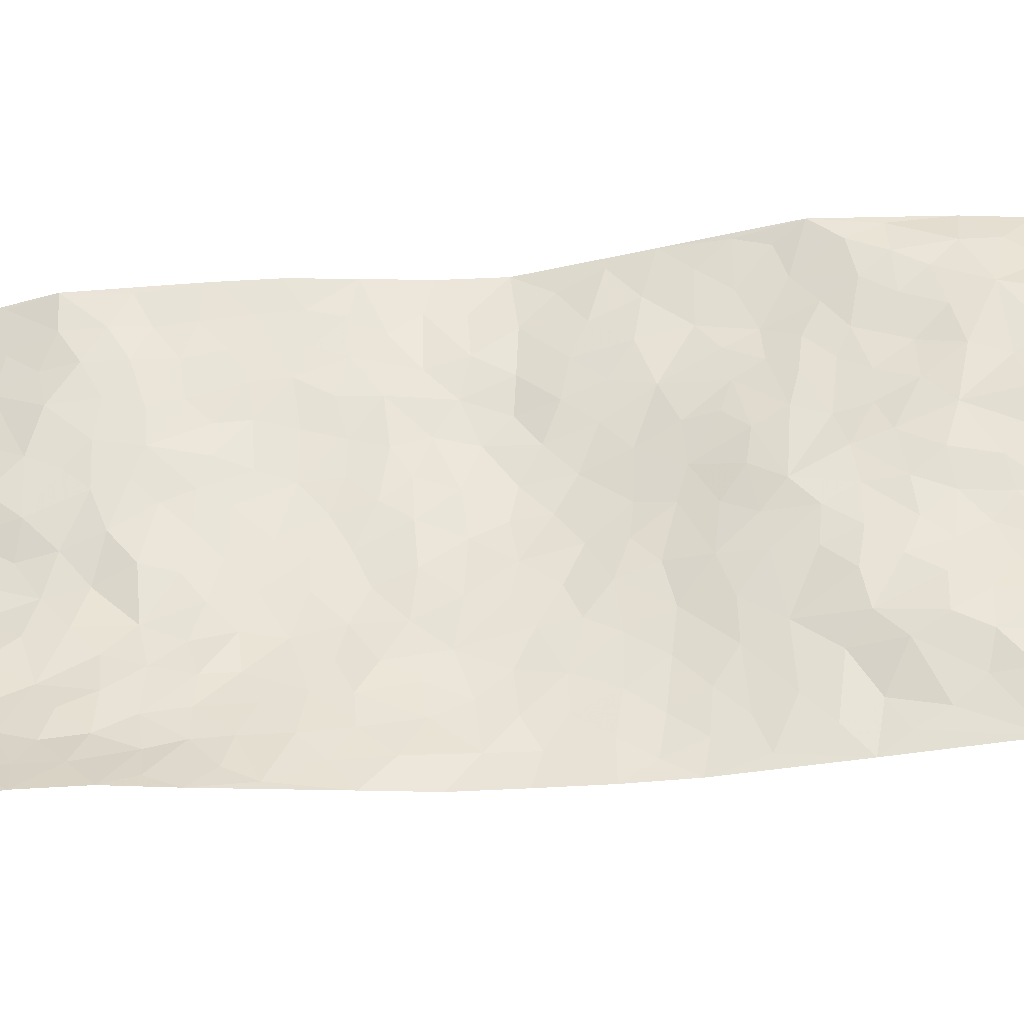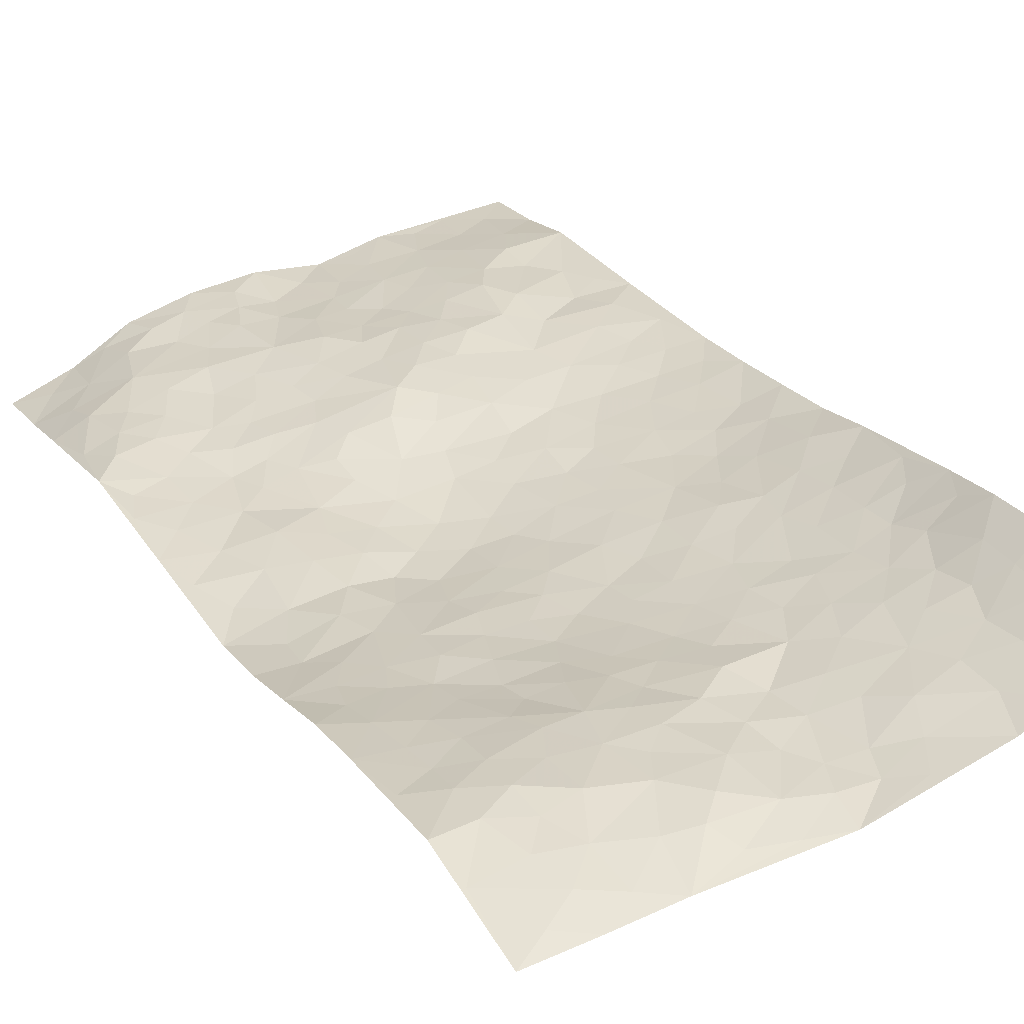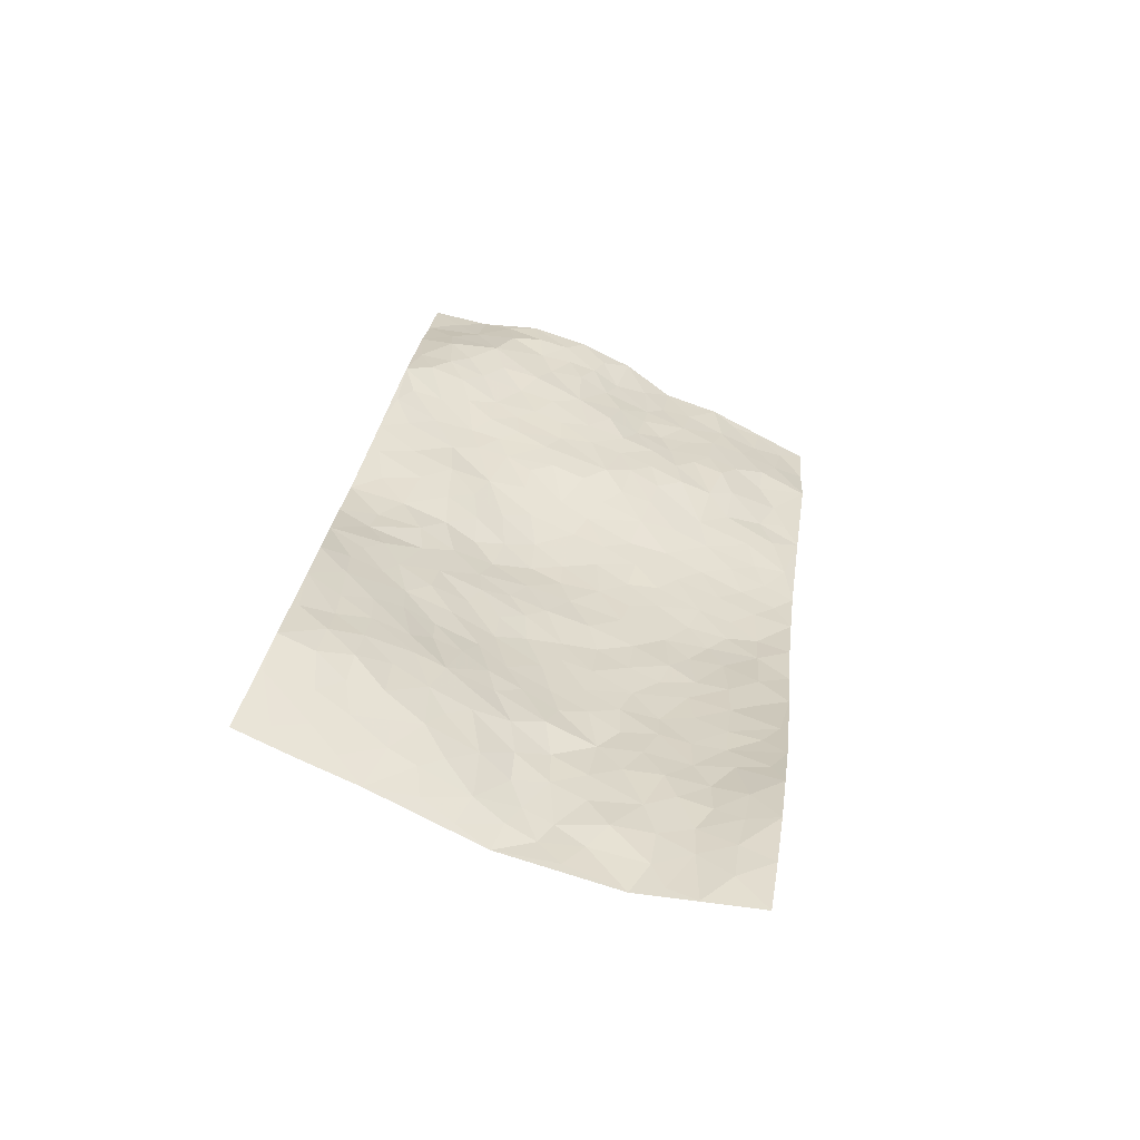
<metadata>
{"format":"obj","ext":"obj","renderer":"f3d","projection":"perspective","resolution":1024,"background":"white","views":[{"elev":68.3,"azim":81.7,"up":"+Z"},{"elev":19.3,"azim":-32.0,"up":"+Z"},{"elev":-63.5,"azim":-36.5,"up":"+Y"}]}
</metadata>
<code>
v 1.067 1.095 0.0376
v 2.012 1.001 0.2995
v 0.8951 -0.842 -0.1564
v 1.816 -0.973 0.166
v 1.404 0.8714 0.1827
v 1.524 1.043 0.2227
v 1.376 0.9363 0.1779
v 0.9856 0.1264 -0.07286
v 1.283 1.069 0.1585
v 1.361 1.003 0.183
v 1.036 0.8492 0.04153
v 1.18 1.081 0.08933
v 1.303 0.796 0.1432
v 1.054 0.9716 0.03448
v 1.309 0.9269 0.1548
v 1.008 0.6042 0.04508
v 1.229 1.054 0.124
v 1.161 0.3977 0.02706
v 1.337 0.8593 0.1559
v 1.158 0.9656 0.09223
v 1.117 1.033 0.0632
v 1.098 0.9045 0.0707
v 1.141 0.7749 0.09486
v 1.097 0.8318 0.08092
v 1.234 0.9682 0.1364
v 1.295 0.9974 0.163
v 1.195 0.8664 0.1228
v 1.222 0.7862 0.1194
v 1.504 0.931 0.1973
v 1.401 1.056 0.199
v 1.99 0.7548 0.2957
v 1.227 0.6311 0.0908
v 1.107 -0.1509 -0.03723
v 1.767 1.023 0.26
v 1.38 0.4448 0.1075
v 1.754 0.8247 0.2499
v 1.832 0.8348 0.2677
v 1.438 0.6514 0.1648
v 1.598 0.6547 0.202
v 1.975 0.5108 0.2587
v 1.706 1.006 0.2395
v 1.561 0.7205 0.1943
v 1.73 0.4335 0.1967
v 1.281 0.5982 0.1005
v 1.225 0.5549 0.0769
v 1.166 0.5964 0.06836
v 1.617 0.5002 0.189
v 1.539 0.4267 0.1538
v 1.426 -0.08852 0.02748
v 1.216 0.4321 0.04718
v 1.584 0.2703 0.1202
v 1.607 0.4286 0.1712
v 1.054 0.4163 0.009363
v 1.701 0.6722 0.2313
v 1.194 0.4958 0.04988
v 1.633 0.927 0.2159
v 1.323 0.1284 0.0112
v 1.307 0.03408 -0.003044
v 1.393 -0.2184 0.008056
v 1.522 0.1636 0.07564
v 1.53 0.2321 0.09326
v 1.582 -0.03238 0.07849
v 1.35 0.7131 0.1434
v 1.58 0.8071 0.2015
v 1.824 0.9895 0.2661
v 1.137 0.6619 0.07973
v 1.013 0.4841 0.01673
v 1.477 0.8638 0.1891
v 1.182 0.7151 0.09751
v 1.037 0.7267 0.05081
v 0.9969 0.3655 -0.01395
v 1.1 0.7211 0.08011
v 1.061 0.6555 0.06488
v 1.041 0.5449 0.03265
v 1.107 0.5585 0.0477
v 1.699 0.9404 0.2356
v 1.889 1.004 0.2791
v 1.514 0.8008 0.1944
v 1.935 0.0186 0.2099
v 1.682 0.8523 0.2301
v 1.317 0.6462 0.1206
v 1.452 0.5808 0.1581
v 1.533 0.06005 0.06792
v 1.455 0.1263 0.04298
v 1.391 0.08047 0.01716
v 1.113 0.2339 -0.009401
v 1.657 0.6175 0.2163
v 1.581 0.9754 0.2104
v 1.691 0.7797 0.2296
v 1.293 0.5362 0.09582
v 1.276 0.7203 0.1182
v 1.67 0.5474 0.2144
v 1.464 0.2484 0.07089
v 1.419 0.3403 0.08427
v 1.644 0.698 0.2132
v 1.096 0.124 -0.03676
v 1.491 0.4778 0.1591
v 1.28 0.4342 0.06725
v 1.484 0.312 0.09603
v 1.365 0.266 0.04717
v 1.648 1.034 0.2221
v 1.624 0.7589 0.2074
v 1.59 0.8716 0.2056
v 1.109 0.471 0.02964
v 1.522 0.5826 0.1759
v 1.409 0.7561 0.1712
v 1.305 0.2213 0.02617
v 1.232 0.2464 0.02163
v 1.597 0.5714 0.1958
v 1.674 -0.06004 0.107
v 1.189 0.1062 -0.01183
v 1.251 0.1687 0.01092
v 1.261 0.09188 -0.00748
v 1.355 0.5095 0.1116
v 1.17 0.2988 0.02147
v 1.486 0.7193 0.1873
v 1.38 0.6338 0.1383
v 1.386 0.5689 0.1286
v 1.503 0.3734 0.126
v 1.336 0.345 0.06319
v 1.448 0.4239 0.1299
v 1.258 0.3209 0.03769
v 1.389 0.1752 0.03045
v 1.525 0.6559 0.1865
v 1.178 0.1943 0.004216
v 1.085 0.3258 -0.00284
v 1.254 0.4921 0.07067
v 1.458 0.9975 0.2067
v 1.437 0.9391 0.1952
v 1.384 -0.009304 0.01723
v 1.191 -0.1074 -0.01946
v 1.476 -0.009852 0.04134
v 1.455 0.05674 0.03588
v 1.347 -0.08066 0.008203
v 1.39 -0.7157 -0.02156
v 1.382 -0.1391 0.01414
v 1.26 -0.173 -0.01309
v 1.516 -0.09359 0.053
v 1.921 -0.1053 0.2056
v 1.594 0.3487 0.1487
v 1.776 -0.3959 0.1544
v 1.864 -0.4762 0.2195
v 1.748 0.2573 0.1615
v 1.817 0.09226 0.1637
v 1.336 0.4059 0.08169
v 1.549 0.5169 0.1774
v 1.039 0.1938 -0.04462
v 1.013 0.2787 -0.03082
v 0.972 0.003167 -0.07506
v 1.807 0.02078 0.155
v 1.657 0.06843 0.1113
v 1.129 -0.3173 -0.03258
v 1.229 -0.246 -0.0191
v 1.434 -0.5218 0.02163
v 1.461 -0.4571 0.02452
v 1.065 -0.3448 -0.03913
v 1.148 -0.4218 -0.02549
v 1.292 -0.3266 -0.00915
v 1.597 0.03585 0.08883
v 1.592 0.1191 0.09432
v 1.695 0.1949 0.1377
v 1.656 0.1388 0.1186
v 1.747 0.1019 0.143
v 1.6 0.1944 0.1127
v 1.726 0.02281 0.1265
v 1.903 -0.2289 0.2127
v 1.873 0.04565 0.1788
v 1.814 0.3051 0.1899
v 1.843 0.2323 0.1848
v 1.753 0.3574 0.1848
v 1.959 0.2655 0.2244
v 1.667 0.2792 0.1448
v 1.674 0.3662 0.1707
v 1.79 0.1779 0.164
v 1.948 0.1422 0.2152
v 1.677 -0.1717 0.1103
v 1.61 -0.1181 0.08091
v 1.527 -0.2635 0.04682
v 1.465 -0.1895 0.02831
v 1.6 -0.2106 0.0738
v 1.658 -0.3789 0.08948
v 1.608 -0.3024 0.07061
v 1.66 -0.2382 0.09663
v 1.863 -0.04238 0.1809
v 1.766 -0.0408 0.1368
v 1.79 -0.1118 0.1513
v 1.79 -0.2193 0.1581
v 1.711 -0.2814 0.1195
v 1.538 -0.1684 0.0505
v 1.875 0.9145 0.2729
v 1.807 0.7181 0.262
v 1.783 0.9099 0.2569
v 2.002 0.8777 0.292
v 1.95 0.9483 0.2863
v 1.921 0.8379 0.2845
v 1.879 0.7634 0.2787
v 1.915 0.6332 0.2617
v 1.875 0.6933 0.2639
v 1.739 0.7296 0.245
v 1.797 0.5962 0.2464
v 1.768 0.6604 0.252
v 1.882 0.5421 0.2393
v 1.851 0.4236 0.2214
v 1.941 0.5702 0.2592
v 1.795 0.5027 0.2212
v 1.911 0.4697 0.2419
v 1.94 0.3688 0.2339
v 1.742 0.5523 0.2285
v 1.87 0.3511 0.2111
v 1.895 0.2865 0.2079
v 1.721 -0.1143 0.1224
v 1.727 -0.2153 0.1286
v 1.851 -0.1637 0.1863
v 1.72 -0.3557 0.1233
v 1.786 -0.3077 0.1585
v 1.868 -0.3649 0.2081
v 1.843 -0.2657 0.1843
v 1.831 -0.4216 0.1897
v 1.425 -0.3064 0.01558
v 1.464 -0.2551 0.02693
v 1.52 -0.4221 0.03998
v 1.583 -0.3771 0.0605
v 1.513 -0.3422 0.03883
v 1.13 -0.2476 -0.03464
v 1.258 -0.3912 -0.009668
v 1.445 -0.3889 0.01935
v 1.326 -0.2616 -0.006118
v 1.87 0.1531 0.1868
v 1.916 0.2084 0.2048
v 1.077 -0.2089 -0.04263
v 0.9306 -0.4887 -0.06444
v 1.286 -0.1096 -0.003533
v 1.33 -0.1854 -0.0002148
v 1.162 -0.4851 -0.02123
v 1.829 -0.7254 0.2128
v 1.137 -0.8717 -0.1043
v 1.71 -0.4556 0.1168
v 1.386 -0.6427 -0.007109
v 1.652 -0.4437 0.09029
v 1.381 -0.899 -0.0628
v 1.199 -0.5756 -0.02018
v 1.386 -0.4332 0.01
v 1.207 -0.6857 -0.03263
v 1.329 -0.4798 -0.0009108
v 0.93 -0.3649 -0.05929
v 1.217 0.01013 -0.0147
v 1.003 -0.3884 -0.05016
v 1.279 -0.04116 -0.006399
v 1.199 -0.3193 -0.02623
v 1.156 -0.7739 -0.06568
v 1.366 -0.5648 0.004371
v 1.001 -0.4619 -0.05264
v 1.351 -0.3683 0.001924
v 1.281 -0.5216 -0.005122
v 1.178 -0.1854 -0.02203
v 1.197 -0.3819 -0.02376
v 1.029 -0.147 -0.05087
v 0.9424 -0.2421 -0.05585
v 0.9566 -0.1195 -0.06552
v 1.071 -0.08718 -0.04359
v 1.138 0.03999 -0.02626
v 1.151 -0.03875 -0.02907
v 1.06 -0.5036 -0.03757
v 1.317 -0.6958 -0.01815
v 1.12 -0.6472 -0.0389
v 0.9909 -0.535 -0.05101
v 1.288 -0.5848 -0.008195
v 1.24 -0.6287 -0.02199
v 1.214 -0.7935 -0.05471
v 1.463 -0.6775 -0.001963
v 1.051 -0.5832 -0.04213
v 1.05 -0.6534 -0.05921
v 1.257 -0.7537 -0.03468
v 1.235 -0.8484 -0.07431
v 1.325 -0.804 -0.04285
v 1.226 -0.4902 -0.01029
v 1.004 -0.7042 -0.08129
v 1.007 -0.2136 -0.05142
v 1.004 -0.2932 -0.04813
v 1.051 0.04673 -0.05697
v 1.038 -0.02455 -0.05926
v 1.612 -0.9328 0.02704
v 0.9825 -0.6157 -0.06045
v 1.123 -0.5536 -0.03098
v 1.308 -0.874 -0.06901
v 1.393 -0.831 -0.03988
v 1.145 -0.7087 -0.05172
v 1.07 -0.4238 -0.03797
v 0.9062 -0.6097 -0.07446
v 1.314 -0.4189 -0.001906
v 0.9568 -0.8132 -0.1283
v 1.017 -0.8562 -0.132
v 1.075 -0.7316 -0.0727
v 1.018 -0.7814 -0.1013
v 0.9092 -0.7011 -0.1047
v 1.078 -0.8256 -0.1021
v 1.458 -0.5974 0.005821
v 1.527 -0.6332 0.02991
v 1.542 -0.5273 0.03758
v 1.566 -0.7752 0.03867
v 1.657 -0.5914 0.09372
v 1.498 -0.8947 -0.0147
v 1.528 -0.7097 0.02284
v 1.481 -0.7895 -0.01288
v 1.624 -0.6898 0.06696
v 1.419 -0.7732 -0.02655
v 1.456 -0.8474 -0.02869
v 1.536 -0.835 0.007466
v 1.587 -0.5895 0.0562
v 1.623 -0.5188 0.07585
v 1.585 -0.4564 0.05671
v 1.706 -0.8252 0.1055
v 1.734 -0.686 0.1341
v 1.646 -0.7727 0.0721
v 1.641 -0.8577 0.05817
v 1.706 -0.7509 0.111
v 1.714 -0.9508 0.09696
v 1.677 -0.6585 0.1023
v 1.664 -0.9191 0.06614
v 1.777 -0.7243 0.1692
v 1.822 -0.8499 0.1917
v 1.843 -0.5998 0.2219
v 1.765 -0.8037 0.1562
v 1.76 -0.8911 0.1435
v 1.788 -0.6432 0.1785
v 1.779 -0.533 0.1592
v 1.771 -0.4647 0.15
v 1.832 -0.5346 0.2029
v 1.71 -0.536 0.1171
v 1.735 -0.6081 0.133
f 29 6 128
f 12 21 20
f 26 10 9
f 55 45 46
f 27 19 15
f 26 9 17
f 101 6 88
f 12 1 21
f 7 15 19
f 125 86 96
f 84 123 85
f 129 29 128
f 25 27 15
f 12 20 17
f 73 75 66
f 22 14 11
f 26 17 25
f 9 12 17
f 25 15 26
f 5 129 7
f 52 146 48
f 55 18 50
f 7 19 5
f 20 27 25
f 124 82 105
f 41 76 34
f 20 14 22
f 14 20 21
f 14 21 1
f 24 22 11
f 24 27 22
f 72 66 69
f 69 32 91
f 70 24 11
f 24 23 27
f 17 20 25
f 27 20 22
f 10 15 7
f 10 26 15
f 23 28 27
f 27 13 19
f 28 23 69
f 13 27 28
f 119 121 94
f 10 7 129
f 6 30 128
f 9 10 30
f 36 192 80
f 80 102 89
f 118 81 44
f 64 103 78
f 115 126 86
f 45 32 46
f 91 63 13
f 129 68 29
f 95 87 54
f 95 54 199
f 202 40 204
f 82 97 105
f 29 88 6
f 18 55 104
f 148 126 71
f 38 82 124
f 50 18 122
f 117 82 38
f 5 19 106
f 82 117 118
f 80 64 102
f 127 45 55
f 194 77 190
f 98 35 114
f 39 124 105
f 127 50 98
f 106 19 13
f 66 75 46
f 39 95 42
f 63 117 38
f 95 89 102
f 101 56 76
f 51 140 99
f 18 53 126
f 62 83 132
f 45 127 90
f 112 113 57
f 103 29 68
f 130 85 58
f 109 39 105
f 35 94 121
f 113 246 58
f 151 165 163
f 120 100 94
f 114 127 98
f 192 190 65
f 95 39 87
f 36 191 37
f 67 104 74
f 56 101 88
f 13 63 106
f 192 34 76
f 268 241 243
f 108 115 125
f 93 84 60
f 133 84 85
f 156 288 157
f 101 76 41
f 80 103 64
f 105 97 146
f 99 61 51
f 92 109 47
f 125 96 111
f 158 227 153
f 75 104 55
f 69 66 32
f 81 91 32
f 106 78 68
f 42 64 78
f 77 34 65
f 24 70 72
f 75 73 16
f 16 71 67
f 2 34 77
f 13 28 91
f 103 56 88
f 56 80 76
f 72 69 23
f 11 16 70
f 16 73 70
f 16 67 74
f 115 18 126
f 24 72 23
f 73 72 70
f 16 74 75
f 72 73 66
f 32 45 44
f 84 83 60
f 66 46 32
f 78 106 116
f 117 63 81
f 67 53 104
f 103 68 78
f 69 91 28
f 36 80 89
f 106 38 116
f 106 68 5
f 81 118 117
f 62 132 138
f 32 44 81
f 53 67 71
f 57 58 85
f 123 100 107
f 93 60 61
f 33 230 224
f 8 96 147
f 132 133 130
f 140 48 119
f 93 100 123
f 122 98 50
f 164 60 160
f 53 71 126
f 125 112 108
f 193 194 195
f 75 55 46
f 63 91 81
f 56 103 80
f 196 198 31
f 18 104 53
f 121 48 97
f 38 106 63
f 118 97 82
f 97 35 121
f 51 172 140
f 130 134 49
f 87 39 109
f 288 252 263
f 97 114 35
f 47 43 92
f 57 113 58
f 248 130 58
f 34 101 41
f 114 90 127
f 116 124 42
f 145 94 35
f 118 114 97
f 167 79 175
f 98 145 35
f 85 123 57
f 43 47 52
f 199 36 89
f 42 78 116
f 159 83 62
f 88 29 103
f 74 104 75
f 118 44 90
f 173 140 172
f 42 95 102
f 190 192 37
f 65 190 77
f 89 95 199
f 125 111 112
f 92 87 109
f 18 115 122
f 177 180 176
f 112 57 107
f 109 105 146
f 93 94 100
f 285 286 275
f 96 86 147
f 137 232 131
f 57 123 107
f 87 92 208
f 49 134 136
f 132 130 49
f 161 164 162
f 50 127 55
f 122 108 107
f 122 107 100
f 48 140 52
f 118 90 114
f 99 119 94
f 123 84 93
f 36 37 192
f 48 121 119
f 120 122 100
f 39 42 124
f 38 124 116
f 248 58 246
f 44 45 90
f 98 122 120
f 146 52 47
f 94 93 99
f 168 209 170
f 212 183 188
f 202 197 200
f 42 102 64
f 107 108 112
f 99 93 61
f 8 280 96
f 112 111 113
f 125 115 86
f 115 108 122
f 128 30 10
f 5 68 129
f 10 129 128
f 132 49 138
f 83 84 133
f 130 133 85
f 83 133 132
f 248 134 130
f 156 152 224
f 151 110 165
f 212 186 211
f 153 224 249
f 254 251 244
f 246 261 262
f 225 158 249
f 49 136 179
f 185 184 150
f 214 188 181
f 181 188 182
f 161 163 174
f 143 170 172
f 110 211 185
f 184 79 167
f 174 228 169
f 62 110 159
f 163 150 144
f 210 169 229
f 170 143 168
f 176 211 110
f 98 120 145
f 94 145 120
f 48 146 97
f 109 146 47
f 148 86 126
f 147 86 148
f 71 8 148
f 8 147 148
f 244 276 254
f 232 136 134
f 174 143 161
f 60 83 160
f 163 162 151
f 159 160 83
f 261 281 262
f 259 281 149
f 219 220 59
f 246 113 111
f 33 255 131
f 157 256 152
f 137 255 153
f 230 278 279
f 262 260 33
f 154 155 242
f 131 255 137
f 248 131 232
f 281 280 149
f 259 258 278
f 220 179 59
f 159 151 160
f 162 160 151
f 164 61 60
f 228 174 144
f 144 174 163
f 159 110 151
f 161 172 164
f 186 184 185
f 161 162 163
f 61 164 51
f 160 162 164
f 187 217 213
f 150 163 165
f 205 202 200
f 79 184 139
f 170 43 173
f 174 169 143
f 161 143 172
f 167 144 150
f 176 180 183
f 172 170 173
f 223 226 221
f 185 150 165
f 99 140 119
f 207 206 203
f 172 51 164
f 43 52 173
f 173 52 140
f 167 175 228
f 228 229 169
f 210 168 169
f 177 110 62
f 189 138 179
f 62 138 177
f 136 232 233
f 181 182 222
f 150 184 167
f 178 180 189
f 49 179 138
f 177 138 189
f 180 178 182
f 178 179 220
f 307 308 304
f 222 223 221
f 215 187 188
f 176 183 212
f 187 213 186
f 214 215 188
f 185 211 186
f 237 181 239
f 182 188 183
f 110 185 165
f 216 215 141
f 211 176 212
f 182 183 180
f 176 110 177
f 213 184 186
f 178 189 179
f 177 189 180
f 195 190 37
f 197 198 200
f 195 194 190
f 34 192 65
f 80 192 76
f 37 196 195
f 194 2 77
f 193 2 194
f 196 37 191
f 31 193 195
f 198 196 191
f 31 195 196
f 199 201 191
f 197 204 31
f 198 191 201
f 31 198 197
f 201 199 54
f 36 199 191
f 54 208 201
f 208 43 205
f 208 54 87
f 198 201 200
f 206 205 203
f 43 170 203
f 210 207 209
f 40 202 206
f 31 204 40
f 197 202 204
f 208 205 200
f 43 203 205
f 205 206 202
f 203 209 207
f 171 40 207
f 40 206 207
f 208 200 201
f 43 208 92
f 170 209 203
f 168 143 169
f 207 210 171
f 168 210 209
f 188 187 212
f 212 187 186
f 166 139 213
f 184 213 139
f 237 214 181
f 215 214 141
f 216 141 218
f 213 217 166
f 142 166 216
f 217 216 166
f 187 215 217
f 216 217 215
f 237 141 214
f 142 216 218
f 223 222 182
f 179 136 59
f 223 220 219
f 267 238 251
f 237 327 141
f 223 182 178
f 158 290 253
f 220 223 178
f 59 233 227
f 233 59 136
f 248 246 131
f 153 249 158
f 251 254 267
f 223 219 226
f 111 261 246
f 297 251 238
f 276 256 157
f 167 228 144
f 229 228 175
f 175 171 229
f 229 171 210
f 260 257 33
f 265 271 272
f 266 289 283
f 269 243 250
f 249 224 152
f 266 283 271
f 227 233 137
f 253 227 158
f 325 313 320
f 135 264 275
f 310 329 239
f 270 298 297
f 249 256 225
f 275 273 269
f 311 222 221
f 155 154 299
f 234 276 157
f 310 311 299
f 222 239 181
f 221 226 155
f 266 263 252
f 242 290 244
f 264 273 275
f 273 264 243
f 242 244 154
f 276 290 225
f 288 234 157
f 240 282 302
f 275 286 306
f 225 290 158
f 234 263 284
f 241 254 276
f 233 232 137
f 137 153 227
f 264 135 238
f 244 251 154
f 260 259 257
f 227 253 219
f 33 224 255
f 154 297 299
f 240 302 307
f 297 154 251
f 264 268 243
f 253 226 219
f 271 284 263
f 277 294 293
f 290 242 253
f 241 234 284
f 59 227 219
f 242 155 226
f 252 245 231
f 157 152 156
f 257 230 33
f 152 256 249
f 278 230 257
f 262 33 131
f 224 153 255
f 259 278 257
f 134 248 232
f 230 279 224
f 96 261 111
f 261 96 280
f 280 281 261
f 246 262 131
f 252 247 245
f 268 267 241
f 283 277 272
f 288 247 252
f 275 274 285
f 295 291 294
f 267 268 264
f 263 234 288
f 309 310 299
f 290 276 244
f 283 272 271
f 267 254 241
f 265 243 241
f 236 240 285
f 297 238 270
f 303 305 298
f 241 276 234
f 221 155 299
f 272 277 293
f 250 243 287
f 286 285 240
f 284 271 265
f 271 263 266
f 295 3 291
f 225 256 276
f 241 284 265
f 289 266 231
f 3 292 291
f 321 235 323
f 293 294 296
f 279 278 258
f 245 279 258
f 279 156 224
f 260 281 259
f 280 8 149
f 262 281 260
f 231 266 252
f 267 264 238
f 306 304 270
f 283 289 295
f 243 269 273
f 236 269 250
f 294 292 296
f 274 236 285
f 269 274 275
f 250 287 293
f 245 289 231
f 236 274 269
f 156 279 247
f 242 226 253
f 247 279 245
f 243 265 287
f 288 156 247
f 265 272 293
f 296 292 236
f 293 287 265
f 295 294 277
f 277 283 295
f 236 250 296
f 289 3 295
f 292 294 291
f 293 296 250
f 300 304 308
f 325 320 235
f 329 330 326
f 270 304 303
f 270 303 298
f 309 305 301
f 135 306 270
f 299 297 298
f 298 309 299
f 238 135 270
f 300 314 305
f 303 300 305
f 304 306 307
f 300 303 304
f 282 319 315
f 322 325 235
f 275 306 135
f 307 306 286
f 240 307 286
f 308 307 302
f 302 282 308
f 308 282 315
f 305 309 298
f 310 309 301
f 310 301 329
f 310 239 311
f 222 311 239
f 299 311 221
f 319 312 315
f 312 323 316
f 301 305 318
f 305 314 316
f 300 308 315
f 316 314 312
f 312 314 315
f 315 314 300
f 323 312 324
f 316 313 318
f 282 4 317
f 330 313 325
f 4 321 324
f 235 320 323
f 282 317 319
f 312 319 317
f 326 325 322
f 316 320 313
f 316 318 305
f 142 218 327
f 327 218 141
f 316 323 320
f 324 312 317
f 4 324 317
f 321 323 324
f 318 313 330
f 328 326 322
f 326 327 329
f 329 327 237
f 326 328 327
f 322 142 328
f 327 328 142
f 329 237 239
f 301 318 330
f 326 330 325
f 330 329 301

</code>
